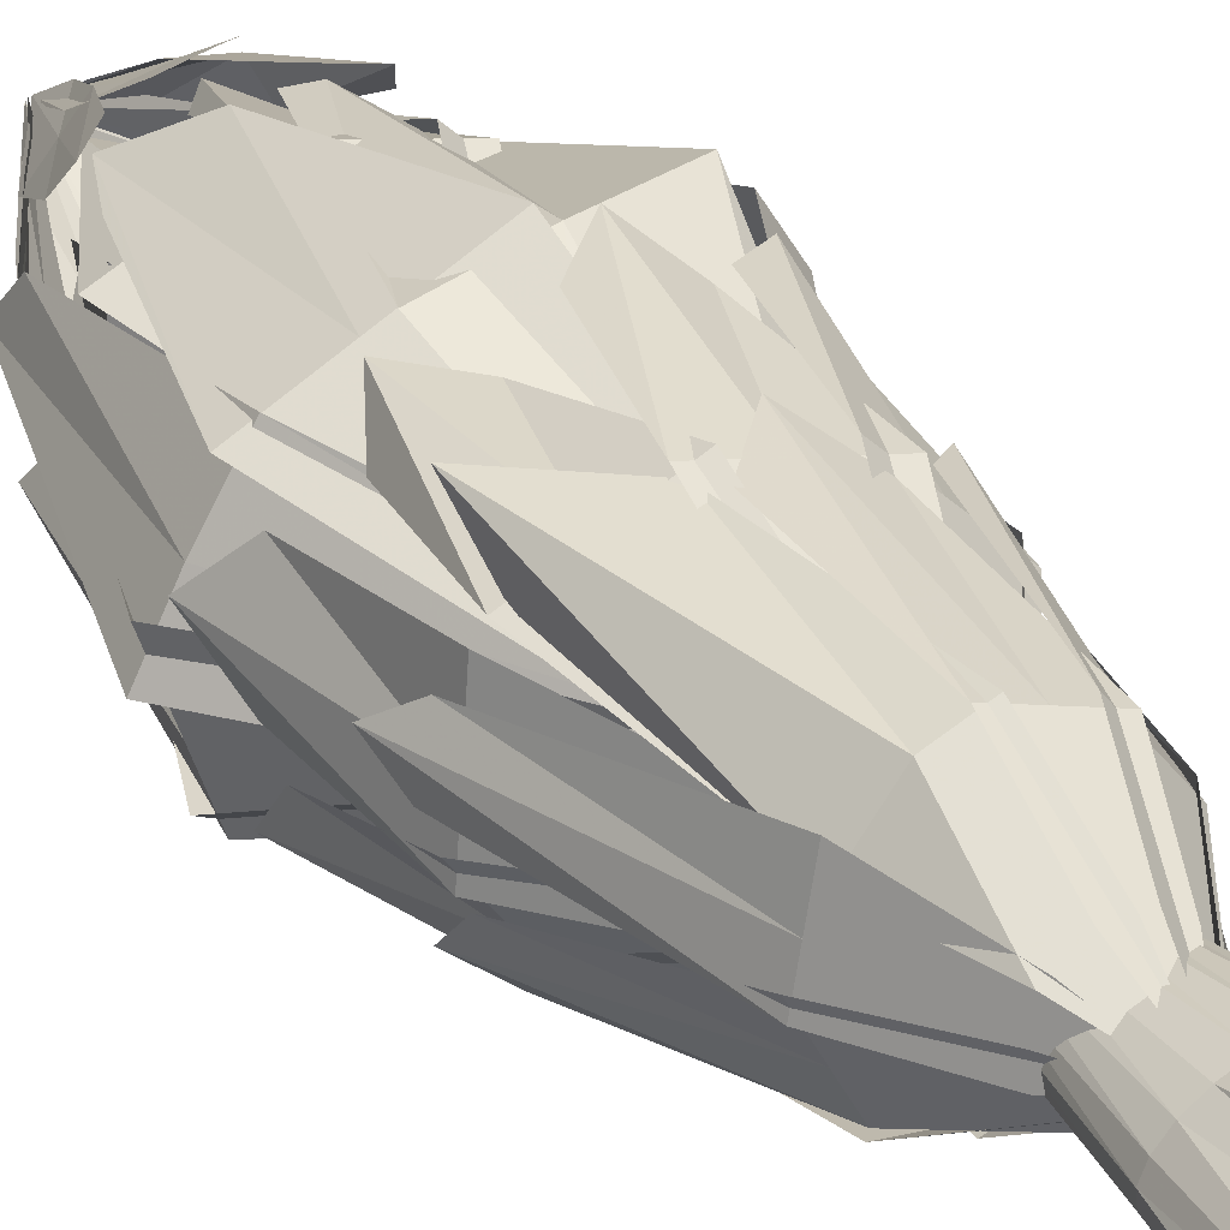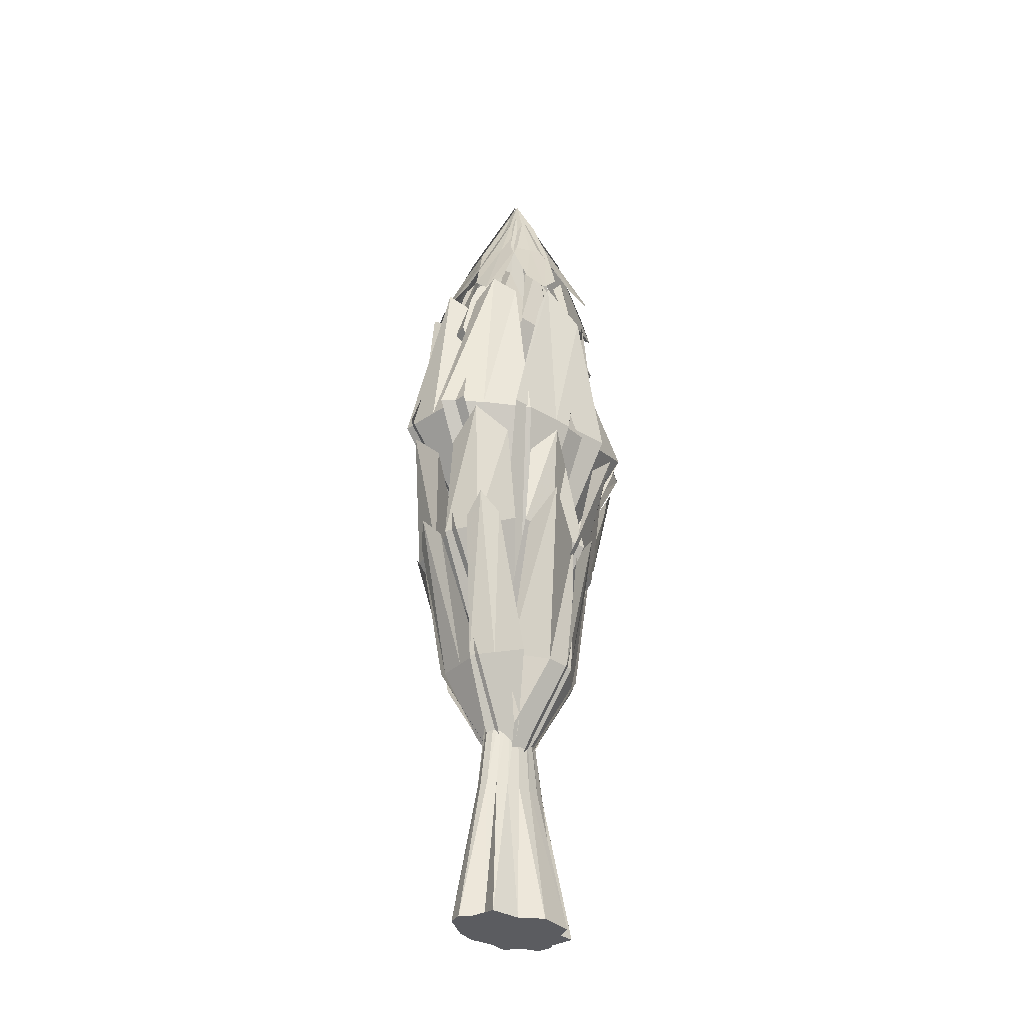
<metadata>
{"format":"obj","ext":"obj","renderer":"f3d","projection":"perspective","resolution":1024,"background":"white","views":[{"elev":25.4,"azim":-28.0,"up":"+Z"},{"elev":-34.8,"azim":-67.8,"up":"+Y"}]}
</metadata>
<code>
v  3.866 0.8781 -1.823
v  3.773 0.5294 -1.789
v  3.678 0.3513 -1.812
v  3.898 0.9372 -1.869
v  3.773 0.5294 -1.858
v  3.607 0.2167 -1.858
v  3.866 0.8781 -1.916
v  3.773 0.5294 -1.94
v  3.678 0.3513 -1.905
v  3.854 0.8725 -1.973
v  3.788 0.5294 -1.883
v  3.695 0.3513 -1.856
v  3.858 0.9315 -2.029
v  3.753 0.5294 -1.943
v  3.61 0.2167 -1.86
v  3.808 0.8725 -2.054
v  3.712 0.5294 -2.014
v  3.648 0.3513 -1.936
v  3.76 0.8967 -1.679
v  3.685 0.5294 -1.698
v  3.627 0.3513 -1.777
v  3.814 0.9558 -1.694
v  3.73 0.5294 -1.752
v  3.603 0.2167 -1.858
v  3.82 0.8967 -1.75
v  3.782 0.5294 -1.814
v  3.687 0.3513 -1.848
v  3.564 0.8659 -1.643
v  3.575 0.5294 -1.682
v  3.573 0.3513 -1.78
v  3.649 0.9717 -1.625
v  3.642 0.5294 -1.7
v  3.6 0.2167 -1.86
v  3.709 0.8659 -1.667
v  3.722 0.5294 -1.722
v  3.663 0.3513 -1.804
v  3.388 0.8925 -1.718
v  3.459 0.5294 -1.805
v  3.526 0.3513 -1.82
v  3.363 0.9742 -1.624
v  3.528 0.5294 -1.715
v  3.598 0.2167 -1.865
v  3.54 0.8927 -1.643
v  3.602 0.5294 -1.68
v  3.61 0.3513 -1.781
v  3.314 0.9091 -1.876
v  3.426 0.5294 -1.91
v  3.523 0.3513 -1.903
v  3.291 0.9682 -1.824
v  3.438 0.5294 -1.841
v  3.601 0.2167 -1.87
v  3.33 0.9091 -1.784
v  3.452 0.5294 -1.761
v  3.539 0.3513 -1.812
v  3.404 0.9001 -2.054
v  3.497 0.5294 -2.014
v  3.567 0.3513 -1.947
v  3.353 0.9591 -2.03
v  3.462 0.5294 -1.954
v  3.606 0.2167 -1.871
v  3.357 0.9001 -1.974
v  3.421 0.5294 -1.883
v  3.521 0.3513 -1.866
v  3.607 0.8996 -2.125
v  3.666 0.5294 -2.038
v  3.651 0.3513 -1.942
v  3.54 0.9587 -2.133
v  3.596 0.5294 -2.032
v  3.611 0.2167 -1.867
v  3.488 0.8996 -2.085
v  3.494 0.5294 -2.025
v  3.558 0.3513 -1.934
v  3.868 1.157 -1.78
v  3.842 0.8951 -1.754
v  3.704 0.6676 -1.795
v  3.923 1.232 -1.841
v  3.854 0.8951 -1.85
v  3.605 0.4957 -1.865
v  3.884 1.157 -1.908
v  3.868 0.8951 -1.963
v  3.72 0.6676 -1.923
v  3.859 1.157 -1.925
v  3.882 0.8951 -1.883
v  3.736 0.6676 -1.854
v  3.874 1.232 -2.002
v  3.84 0.8951 -1.969
v  3.609 0.4957 -1.868
v  3.803 1.157 -2.041
v  3.79 0.8951 -2.07
v  3.68 0.6676 -1.969
v  3.724 1.157 -1.598
v  3.694 0.8951 -1.638
v  3.621 0.6676 -1.751
v  3.808 1.232 -1.615
v  3.771 0.8951 -1.708
v  3.598 0.4957 -1.866
v  3.827 1.157 -1.691
v  3.861 0.8951 -1.789
v  3.723 0.6676 -1.844
v  3.57 1.159 -1.589
v  3.526 0.8951 -1.626
v  3.54 0.6676 -1.76
v  3.647 1.235 -1.559
v  3.63 0.8951 -1.645
v  3.593 0.4957 -1.869
v  3.71 1.159 -1.613
v  3.753 0.8951 -1.667
v  3.679 0.6676 -1.785
v  3.395 1.151 -1.714
v  3.371 0.8951 -1.721
v  3.476 0.6676 -1.82
v  3.43 1.227 -1.645
v  3.461 0.8951 -1.675
v  3.592 0.4957 -1.875
v  3.515 1.151 -1.652
v  3.567 0.8951 -1.621
v  3.596 0.6676 -1.758
v  3.309 1.178 -1.92
v  3.341 0.8951 -1.953
v  3.486 0.6676 -1.935
v  3.266 1.254 -1.831
v  3.347 0.8951 -1.858
v  3.598 0.4957 -1.882
v  3.318 1.178 -1.754
v  3.355 0.8951 -1.745
v  3.494 0.6676 -1.808
v  3.409 1.163 -2.08
v  3.466 0.8951 -2.09
v  3.56 0.6676 -1.991
v  3.329 1.239 -2.051
v  3.403 0.8951 -2.01
v  3.605 0.4957 -1.883
v  3.325 1.163 -1.973
v  3.329 0.8951 -1.916
v  3.476 0.6676 -1.884
v  3.757 1.153 -2.04
v  3.823 0.8951 -2.015
v  3.725 0.6676 -1.922
v  3.718 1.229 -2.111
v  3.731 0.8951 -2.067
v  3.612 0.4957 -1.872
v  3.634 1.153 -2.109
v  3.622 0.8951 -2.128
v  3.601 0.6676 -1.991
v  3.411 1.694 -1.689
v  3.321 1.284 -1.729
v  3.466 0.9828 -1.818
v  3.445 1.792 -1.672
v  3.455 1.284 -1.656
v  3.631 0.755 -1.855
v  3.532 1.695 -1.609
v  3.612 1.284 -1.57
v  3.645 0.9828 -1.72
v  3.595 1.733 -1.619
v  3.479 1.263 -1.628
v  3.533 0.9828 -1.752
v  3.667 1.785 -1.64
v  3.639 1.284 -1.59
v  3.632 0.755 -1.849
v  3.752 1.735 -1.695
v  3.825 1.365 -1.59
v  3.737 0.9828 -1.723
v  3.35 1.733 -1.872
v  3.241 1.284 -1.93
v  3.453 0.9828 -1.916
v  3.339 1.796 -1.809
v  3.296 1.284 -1.82
v  3.636 0.755 -1.86
v  3.353 1.733 -1.743
v  3.363 1.279 -1.701
v  3.526 0.9828 -1.77
v  3.425 1.733 -2.002
v  3.327 1.284 -2.078
v  3.516 0.9828 -1.979
v  3.365 1.796 -1.967
v  3.29 1.284 -1.979
v  3.644 0.755 -1.862
v  3.393 1.733 -1.898
v  3.247 1.284 -1.861
v  3.467 0.9828 -1.845
v  3.534 1.752 -2.068
v  3.563 1.306 -2.127
v  3.644 0.9828 -1.993
v  3.455 1.796 -2.061
v  3.439 1.284 -2.101
v  3.653 0.755 -1.859
v  3.442 1.752 -1.987
v  3.293 1.284 -2.048
v  3.478 0.9828 -1.933
v  3.812 1.724 -1.982
v  3.895 1.32 -1.996
v  3.807 0.9828 -1.908
v  3.723 1.809 -2.077
v  3.751 1.273 -2.108
v  3.66 0.755 -1.849
v  3.611 1.715 -2.102
v  3.531 1.352 -2.118
v  3.614 0.9828 -1.985
v  3.845 1.755 -1.884
v  3.922 1.317 -1.796
v  3.8 0.9763 -1.81
v  3.809 1.817 -1.951
v  3.87 1.253 -1.928
v  3.656 0.7201 -1.843
v  3.821 1.744 -1.994
v  3.778 1.279 -2.052
v  3.696 0.9583 -1.95
v  3.739 1.737 -1.697
v  3.817 1.285 -1.595
v  3.704 0.9597 -1.714
v  3.832 1.856 -1.759
v  3.878 1.296 -1.685
v  3.644 0.718 -1.841
v  3.838 1.748 -1.85
v  3.904 1.326 -1.816
v  3.786 0.9738 -1.834
v  3.582 1.157 -2.105
v  3.629 0.8951 -2.138
v  3.623 0.6676 -2.005
v  3.501 1.232 -2.106
v  3.501 0.8951 -2.083
v  3.609 0.4957 -1.882
v  3.461 1.157 -2.031
v  3.395 0.8951 -2.018
v  3.502 0.6676 -1.932
v  3.731 0.8828 -2.075
v  3.734 0.5294 -1.996
v  3.679 0.3513 -1.916
v  3.698 0.9419 -2.121
v  3.668 0.5294 -2.02
v  3.611 0.2167 -1.864
v  3.644 0.8828 -2.107
v  3.591 0.5294 -2.048
v  3.592 0.3513 -1.947
v  3.397 1.856 -1.801
v  3.492 2.06 -1.793
v  3.574 2.231 -1.809
v  3.366 1.796 -1.847
v  3.492 2.06 -1.849
v  3.628 2.373 -1.847
v  3.397 1.856 -1.894
v  3.492 2.06 -1.915
v  3.574 2.231 -1.887
v  3.402 1.856 -1.925
v  3.48 2.06 -1.869
v  3.56 2.231 -1.846
v  3.398 1.796 -1.981
v  3.508 2.06 -1.918
v  3.626 2.373 -1.849
v  3.448 1.856 -2.005
v  3.541 2.06 -1.975
v  3.599 2.231 -1.913
v  3.485 1.856 -1.663
v  3.563 2.06 -1.721
v  3.616 2.231 -1.78
v  3.432 1.796 -1.678
v  3.527 2.06 -1.764
v  3.633 2.373 -1.847
v  3.426 1.856 -1.734
v  3.485 2.06 -1.814
v  3.567 2.231 -1.84
v  3.621 1.856 -1.614
v  3.651 2.06 -1.708
v  3.662 2.231 -1.783
v  3.568 1.796 -1.596
v  3.597 2.06 -1.722
v  3.636 2.373 -1.85
v  3.531 1.856 -1.638
v  3.534 2.06 -1.739
v  3.587 2.231 -1.803
v  3.768 1.856 -1.691
v  3.751 2.065 -1.782
v  3.701 2.231 -1.816
v  3.74 1.796 -1.643
v  3.712 2.06 -1.714
v  3.637 2.373 -1.854
v  3.684 1.856 -1.652
v  3.629 2.06 -1.706
v  3.631 2.231 -1.784
v  3.832 1.856 -1.865
v  3.752 2.083 -1.884
v  3.703 2.231 -1.886
v  3.858 1.796 -1.813
v  3.744 2.083 -1.838
v  3.634 2.373 -1.859
v  3.816 1.856 -1.773
v  3.734 2.083 -1.784
v  3.69 2.231 -1.809
v  3.755 1.856 -2.016
v  3.714 2.06 -1.975
v  3.666 2.231 -1.922
v  3.806 1.796 -1.991
v  3.728 2.083 -1.914
v  3.63 2.373 -1.86
v  3.802 1.856 -1.935
v  3.755 2.083 -1.866
v  3.705 2.231 -1.855
v  3.599 1.856 -2.091
v  3.579 2.06 -1.994
v  3.597 2.231 -1.918
v  3.648 1.796 -2.118
v  3.634 2.06 -1.99
v  3.625 2.373 -1.856
v  3.691 1.856 -2.083
v  3.7 2.06 -1.984
v  3.674 2.231 -1.911
v  3.768 1.936 -1.821
v  3.842 1.623 -1.743
v  3.704 1.395 -1.784
v  3.793 1.982 -1.848
v  3.854 1.623 -1.839
v  3.605 1.223 -1.855
v  3.776 1.936 -1.879
v  3.809 1.623 -1.944
v  3.72 1.395 -1.912
v  3.775 1.936 -1.898
v  3.834 1.623 -1.872
v  3.736 1.395 -1.843
v  3.742 1.982 -1.933
v  3.792 1.623 -1.958
v  3.609 1.223 -1.857
v  3.749 1.936 -1.95
v  3.765 1.623 -2.036
v  3.68 1.395 -1.958
v  3.697 1.936 -1.738
v  3.694 1.623 -1.627
v  3.621 1.395 -1.74
v  3.735 1.982 -1.746
v  3.771 1.623 -1.697
v  3.598 1.223 -1.855
v  3.743 1.936 -1.78
v  3.861 1.623 -1.778
v  3.723 1.395 -1.833
v  3.6 1.936 -1.713
v  3.526 1.623 -1.615
v  3.54 1.395 -1.749
v  3.635 1.982 -1.7
v  3.63 1.623 -1.634
v  3.593 1.223 -1.858
v  3.664 1.936 -1.724
v  3.753 1.623 -1.656
v  3.679 1.395 -1.774
v  3.499 1.936 -1.769
v  3.355 1.623 -1.724
v  3.476 1.395 -1.809
v  3.517 1.982 -1.734
v  3.457 1.623 -1.671
v  3.592 1.223 -1.864
v  3.56 1.936 -1.738
v  3.557 1.623 -1.609
v  3.596 1.395 -1.747
v  3.485 1.95 -1.889
v  3.376 1.636 -1.966
v  3.486 1.395 -1.924
v  3.519 1.996 -1.85
v  3.382 1.636 -1.847
v  3.598 1.223 -1.871
v  3.489 1.95 -1.816
v  3.39 1.636 -1.706
v  3.494 1.395 -1.797
v  3.505 1.936 -1.972
v  3.466 1.623 -2.079
v  3.56 1.395 -1.98
v  3.506 1.982 -1.917
v  3.403 1.623 -1.999
v  3.605 1.223 -1.872
v  3.467 1.936 -1.924
v  3.329 1.623 -1.905
v  3.476 1.395 -1.873
v  3.69 1.958 -1.949
v  3.808 1.597 -1.985
v  3.725 1.395 -1.911
v  3.667 2.011 -1.991
v  3.703 1.597 -2.061
v  3.612 1.223 -1.861
v  3.617 1.958 -1.99
v  3.562 1.597 -2.1
v  3.601 1.395 -1.98
v  3.575 1.936 -2.011
v  3.592 1.623 -2.097
v  3.623 1.395 -1.994
v  3.538 1.982 -1.926
v  3.501 1.623 -2.072
v  3.609 1.223 -1.871
v  3.52 1.936 -1.977
v  3.395 1.623 -2.007
v  3.502 1.395 -1.921
v  3.501 1.856 -2.055
v  3.524 2.06 -1.961
v  3.573 2.231 -1.896
v  3.534 1.796 -2.1
v  3.577 2.06 -1.98
v  3.624 2.373 -1.854
v  3.589 1.856 -2.087
v  3.639 2.06 -2.002
v  3.646 2.231 -1.922
v  3.469 -0.1973 -1.948
v  3.498 -0.1973 -1.89
v  3.466 -0.1973 -1.852
v  3.535 -0.1973 -1.813
v  3.568 -0.1973 -1.752
v  3.658 -0.1973 -1.727
v  3.687 -0.1973 -1.756
v  3.727 -0.1973 -1.741
v  3.745 -0.1973 -1.802
v  3.76 -0.1973 -1.812
v  3.767 -0.1973 -1.85
v  3.733 -0.1973 -1.885
v  3.727 -0.1973 -1.93
v  3.676 -0.1973 -1.946
v  3.63 -0.1973 -1.98
v  3.577 -0.1973 -1.99
v  3.546 -0.1973 -1.956
v  3.493 -0.1973 -1.978
v  3.509 0.1838 -1.908
v  3.507 0.1838 -1.888
v  3.517 0.1838 -1.866
v  3.538 0.1838 -1.843
v  3.567 0.1838 -1.822
v  3.601 0.1838 -1.806
v  3.635 0.1838 -1.797
v  3.666 0.1838 -1.796
v  3.69 0.1838 -1.803
v  3.704 0.1838 -1.817
v  3.706 0.1838 -1.836
v  3.696 0.1838 -1.859
v  3.675 0.1838 -1.882
v  3.646 0.1838 -1.902
v  3.612 0.1838 -1.918
v  3.577 0.1838 -1.927
v  3.546 0.1838 -1.929
v  3.522 0.1838 -1.922
v  3.553 0.5111 -1.895
v  3.549 0.4918 -1.878
v  3.553 0.4747 -1.86
v  3.563 0.4621 -1.844
v  3.579 0.4554 -1.83
v  3.599 0.4554 -1.821
v  3.62 0.4621 -1.818
v  3.639 0.4747 -1.82
v  3.655 0.4918 -1.829
v  3.665 0.5111 -1.842
v  3.669 0.5305 -1.859
v  3.665 0.5476 -1.876
v  3.655 0.5602 -1.893
v  3.639 0.5669 -1.907
v  3.619 0.5669 -1.916
v  3.599 0.5602 -1.919
v  3.579 0.5476 -1.916
v  3.563 0.5305 -1.908
v  3.559 0.8058 -1.911
v  3.55 0.7534 -1.883
v  3.549 0.7074 -1.854
v  3.556 0.6732 -1.829
v  3.57 0.655 -1.811
v  3.59 0.655 -1.802
v  3.613 0.6732 -1.803
v  3.637 0.7074 -1.813
v  3.658 0.7534 -1.832
v  3.674 0.8058 -1.858
v  3.683 0.8582 -1.887
v  3.684 0.9043 -1.915
v  3.677 0.9385 -1.94
v  3.663 0.9567 -1.958
v  3.643 0.9567 -1.967
v  3.62 0.9385 -1.966
v  3.596 0.9043 -1.956
v  3.575 0.8582 -1.937
v  3.596 1.37 -1.904
v  3.593 1.381 -1.894
v  3.594 1.391 -1.884
v  3.598 1.399 -1.875
v  3.604 1.403 -1.868
v  3.612 1.403 -1.864
v  3.622 1.399 -1.864
v  3.631 1.391 -1.867
v  3.639 1.381 -1.873
v  3.645 1.37 -1.882
v  3.647 1.358 -1.891
v  3.647 1.348 -1.901
v  3.643 1.34 -1.91
v  3.637 1.336 -1.917
v  3.629 1.336 -1.921
v  3.619 1.34 -1.922
v  3.61 1.348 -1.919
v  3.602 1.358 -1.913
v  3.601 1.744 -1.854
v  3.601 1.744 -1.854
v  3.601 1.744 -1.854
v  3.602 1.744 -1.853
v  3.602 1.744 -1.853
v  3.602 1.744 -1.853
v  3.602 1.744 -1.853
v  3.603 1.744 -1.853
v  3.603 1.744 -1.853
v  3.603 1.744 -1.853
v  3.603 1.744 -1.854
v  3.603 1.744 -1.854
v  3.603 1.744 -1.854
v  3.603 1.744 -1.854
v  3.602 1.744 -1.854
v  3.602 1.744 -1.854
v  3.602 1.744 -1.854
v  3.602 1.744 -1.854
v  3.601 1.072 -1.919
v  3.597 1.073 -1.908
v  3.598 1.074 -1.897
v  3.602 1.074 -1.887
v  3.609 1.075 -1.879
v  3.618 1.075 -1.875
v  3.628 1.074 -1.875
v  3.638 1.074 -1.878
v  3.647 1.073 -1.885
v  3.653 1.072 -1.894
v  3.656 1.071 -1.905
v  3.656 1.07 -1.916
v  3.652 1.069 -1.926
v  3.645 1.069 -1.933
v  3.636 1.069 -1.938
v  3.626 1.069 -1.938
v  3.616 1.07 -1.935
v  3.607 1.071 -1.928
v  3.586 0.8933 -1.907
v  3.586 0.8732 -1.891
v  3.591 0.8582 -1.876
v  3.6 0.8503 -1.865
v  3.612 0.8503 -1.859
v  3.627 0.8582 -1.859
v  3.641 0.8732 -1.865
v  3.653 0.8933 -1.876
v  3.663 0.9162 -1.89
v  3.668 0.939 -1.907
v  3.668 0.9591 -1.924
v  3.663 0.9741 -1.938
v  3.654 0.982 -1.949
v  3.642 0.982 -1.955
v  3.628 0.9741 -1.955
v  3.613 0.9591 -1.949
v  3.601 0.939 -1.938
v  3.591 0.9162 -1.924
o Plane065
g Plane065
f 4 1 2 5
f 5 2 3 6
f 7 4 5 8
f 8 5 6 9
f 13 10 11 14
f 14 11 12 15
f 16 13 14 17
f 17 14 15 18
f 22 19 20 23
f 23 20 21 24
f 25 22 23 26
f 26 23 24 27
f 31 28 29 32
f 32 29 30 33
f 34 31 32 35
f 35 32 33 36
f 40 37 38 41
f 41 38 39 42
f 43 40 41 44
f 44 41 42 45
f 49 46 47 50
f 50 47 48 51
f 52 49 50 53
f 53 50 51 54
f 58 55 56 59
f 59 56 57 60
f 61 58 59 62
f 62 59 60 63
f 67 64 65 68
f 68 65 66 69
f 70 67 68 71
f 71 68 69 72
f 76 73 74 77
f 77 74 75 78
f 79 76 77 80
f 80 77 78 81
f 85 82 83 86
f 86 83 84 87
f 88 85 86 89
f 89 86 87 90
f 94 91 92 95
f 95 92 93 96
f 97 94 95 98
f 98 95 96 99
f 103 100 101 104
f 104 101 102 105
f 106 103 104 107
f 107 104 105 108
f 112 109 110 113
f 113 110 111 114
f 115 112 113 116
f 116 113 114 117
f 121 118 119 122
f 122 119 120 123
f 124 121 122 125
f 125 122 123 126
f 130 127 128 131
f 131 128 129 132
f 133 130 131 134
f 134 131 132 135
f 139 136 137 140
f 140 137 138 141
f 142 139 140 143
f 143 140 141 144
f 148 145 146 149
f 149 146 147 150
f 151 148 149 152
f 152 149 150 153
f 157 154 155 158
f 158 155 156 159
f 160 157 158 161
f 161 158 159 162
f 166 163 164 167
f 167 164 165 168
f 169 166 167 170
f 170 167 168 171
f 175 172 173 176
f 176 173 174 177
f 178 175 176 179
f 179 176 177 180
f 184 181 182 185
f 185 182 183 186
f 187 184 185 188
f 188 185 186 189
f 193 190 191 194
f 194 191 192 195
f 196 193 194 197
f 197 194 195 198
f 202 199 200 203
f 203 200 201 204
f 205 202 203 206
f 206 203 204 207
f 211 208 209 212
f 212 209 210 213
f 214 211 212 215
f 215 212 213 216
f 220 217 218 221
f 221 218 219 222
f 223 220 221 224
f 224 221 222 225
f 229 226 227 230
f 230 227 228 231
f 232 229 230 233
f 233 230 231 234
f 238 235 236 239
f 239 236 237 240
f 241 238 239 242
f 242 239 240 243
f 247 244 245 248
f 248 245 246 249
f 250 247 248 251
f 251 248 249 252
f 256 253 254 257
f 257 254 255 258
f 259 256 257 260
f 260 257 258 261
f 265 262 263 266
f 266 263 264 267
f 268 265 266 269
f 269 266 267 270
f 274 271 272 275
f 275 272 273 276
f 277 274 275 278
f 278 275 276 279
f 283 280 281 284
f 284 281 282 285
f 286 283 284 287
f 287 284 285 288
f 292 289 290 293
f 293 290 291 294
f 295 292 293 296
f 296 293 294 297
f 301 298 299 302
f 302 299 300 303
f 304 301 302 305
f 305 302 303 306
f 310 307 308 311
f 311 308 309 312
f 313 310 311 314
f 314 311 312 315
f 319 316 317 320
f 320 317 318 321
f 322 319 320 323
f 323 320 321 324
f 328 325 326 329
f 329 326 327 330
f 331 328 329 332
f 332 329 330 333
f 337 334 335 338
f 338 335 336 339
f 340 337 338 341
f 341 338 339 342
f 346 343 344 347
f 347 344 345 348
f 349 346 347 350
f 350 347 348 351
f 355 352 353 356
f 356 353 354 357
f 358 355 356 359
f 359 356 357 360
f 364 361 362 365
f 365 362 363 366
f 367 364 365 368
f 368 365 366 369
f 373 370 371 374
f 374 371 372 375
f 376 373 374 377
f 377 374 375 378
f 382 379 380 383
f 383 380 381 384
f 385 382 383 386
f 386 383 384 387
f 391 388 389 392
f 392 389 390 393
f 394 391 392 395
f 395 392 393 396
f 414 413 412 411 410 409 408 407 406 405 404 403 402 401 400 399 398 397
f 397 398 416 415
f 398 399 417 416
f 399 400 418 417
f 400 401 419 418
f 401 402 420 419
f 402 403 421 420
f 403 404 422 421
f 404 405 423 422
f 405 406 424 423
f 406 407 425 424
f 407 408 426 425
f 408 409 427 426
f 409 410 428 427
f 410 411 429 428
f 411 412 430 429
f 412 413 431 430
f 413 414 432 431
f 414 397 415 432
f 415 416 434 433
f 416 417 435 434
f 417 418 436 435
f 418 419 437 436
f 419 420 438 437
f 420 421 439 438
f 421 422 440 439
f 422 423 441 440
f 423 424 442 441
f 424 425 443 442
f 425 426 444 443
f 426 427 445 444
f 427 428 446 445
f 428 429 447 446
f 429 430 448 447
f 430 431 449 448
f 431 432 450 449
f 432 415 433 450
f 433 434 452 451
f 434 435 453 452
f 435 436 454 453
f 436 437 455 454
f 437 438 456 455
f 438 439 457 456
f 439 440 458 457
f 440 441 459 458
f 441 442 460 459
f 442 443 461 460
f 443 444 462 461
f 444 445 463 462
f 445 446 464 463
f 446 447 465 464
f 447 448 466 465
f 448 449 467 466
f 449 450 468 467
f 450 433 451 468
f 451 452 523 540
f 452 453 524 523
f 453 454 525 524
f 454 455 526 525
f 455 456 527 526
f 456 457 528 527
f 457 458 529 528
f 458 459 530 529
f 459 460 531 530
f 460 461 532 531
f 461 462 533 532
f 462 463 534 533
f 463 464 535 534
f 464 465 536 535
f 465 466 537 536
f 466 467 538 537
f 467 468 539 538
f 468 451 540 539
f 469 470 488 487
f 470 471 489 488
f 471 472 490 489
f 472 473 491 490
f 473 474 492 491
f 474 475 493 492
f 475 476 494 493
f 476 477 495 494
f 477 478 496 495
f 478 479 497 496
f 479 480 498 497
f 480 481 499 498
f 481 482 500 499
f 482 483 501 500
f 483 484 502 501
f 484 485 503 502
f 485 486 504 503
f 486 469 487 504
f 504 487 488 489 490 491 492 493 494 495 496 497 498 499 500 501 502 503
f 506 470 469 505
f 507 471 470 506
f 508 472 471 507
f 509 473 472 508
f 510 474 473 509
f 511 475 474 510
f 512 476 475 511
f 513 477 476 512
f 514 478 477 513
f 515 479 478 514
f 516 480 479 515
f 517 481 480 516
f 518 482 481 517
f 519 483 482 518
f 520 484 483 519
f 521 485 484 520
f 522 486 485 521
f 505 469 486 522
f 523 506 505 540
f 524 507 506 523
f 525 508 507 524
f 526 509 508 525
f 527 510 509 526
f 528 511 510 527
f 529 512 511 528
f 530 513 512 529
f 531 514 513 530
f 532 515 514 531
f 533 516 515 532
f 534 517 516 533
f 535 518 517 534
f 536 519 518 535
f 537 520 519 536
f 538 521 520 537
f 539 522 521 538
f 540 505 522 539

</code>
